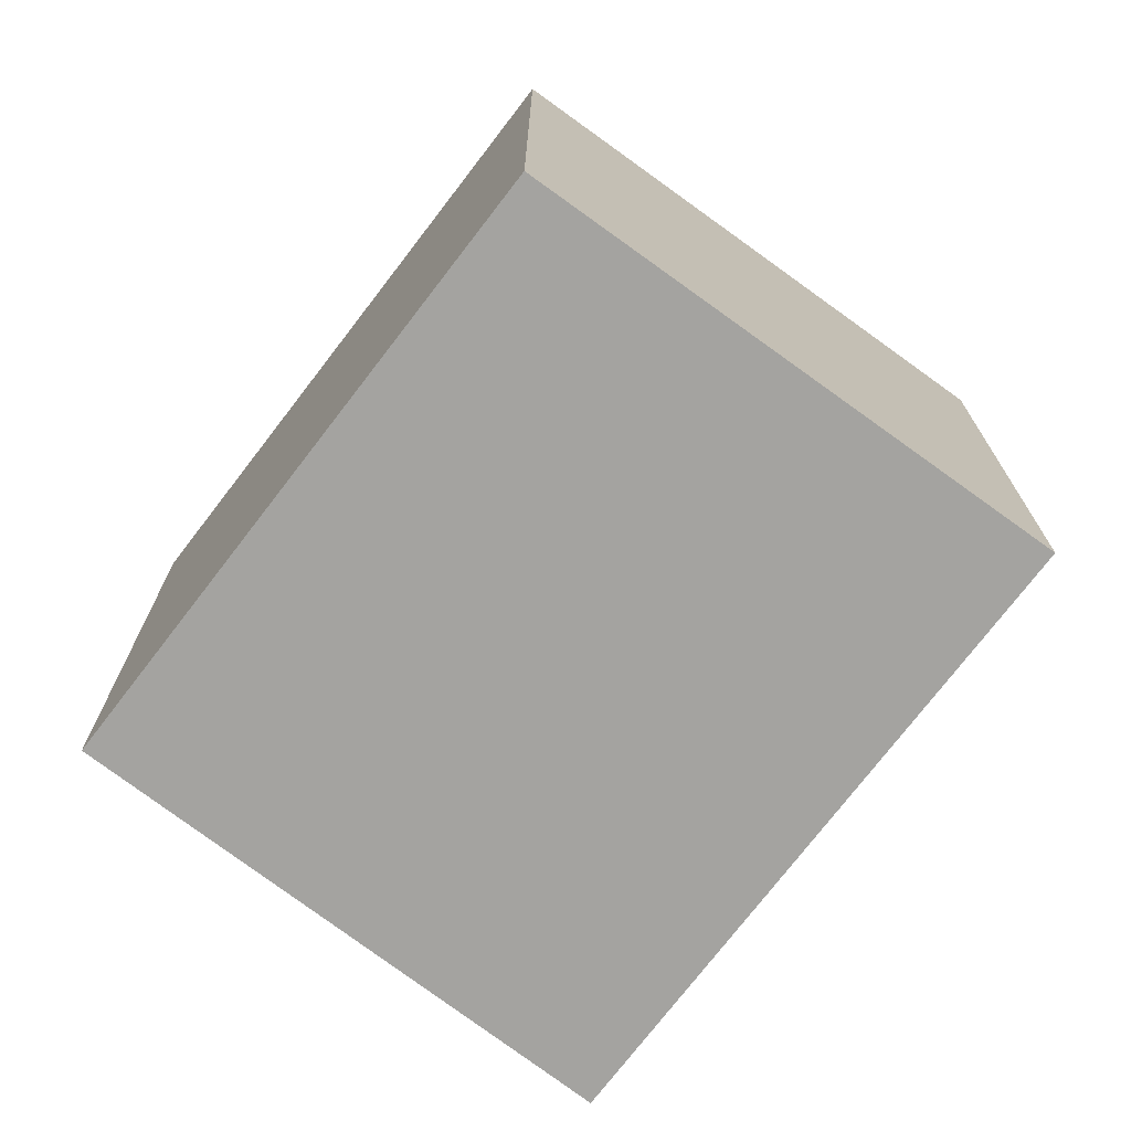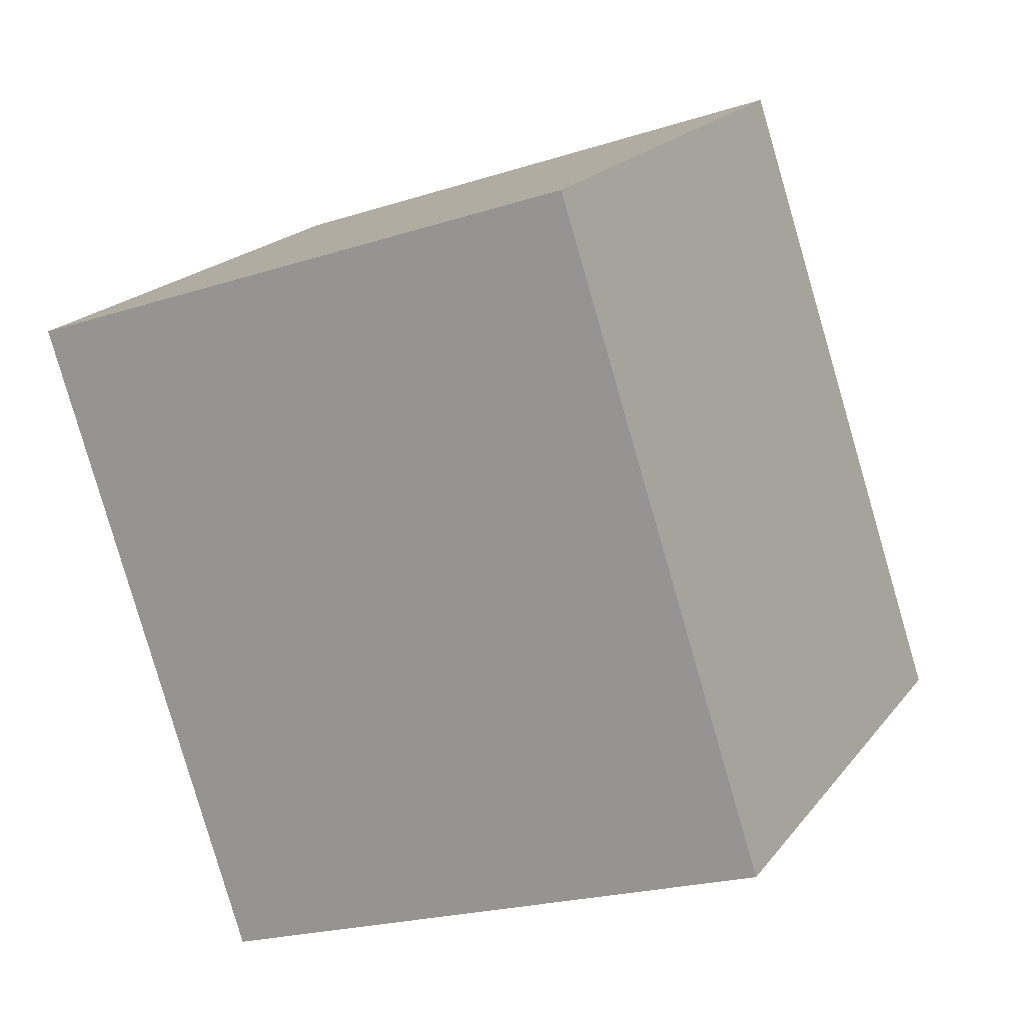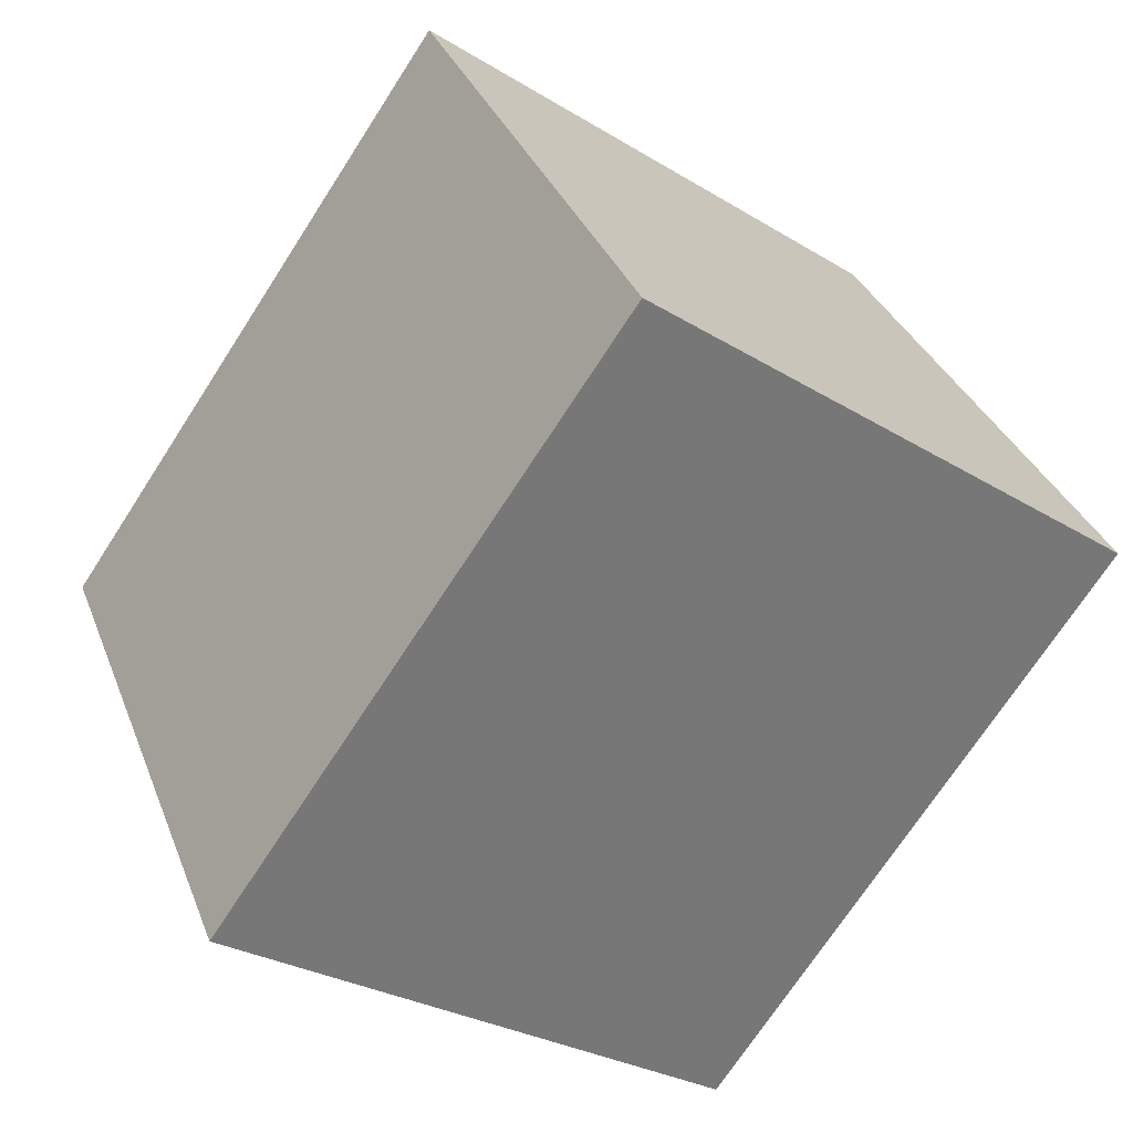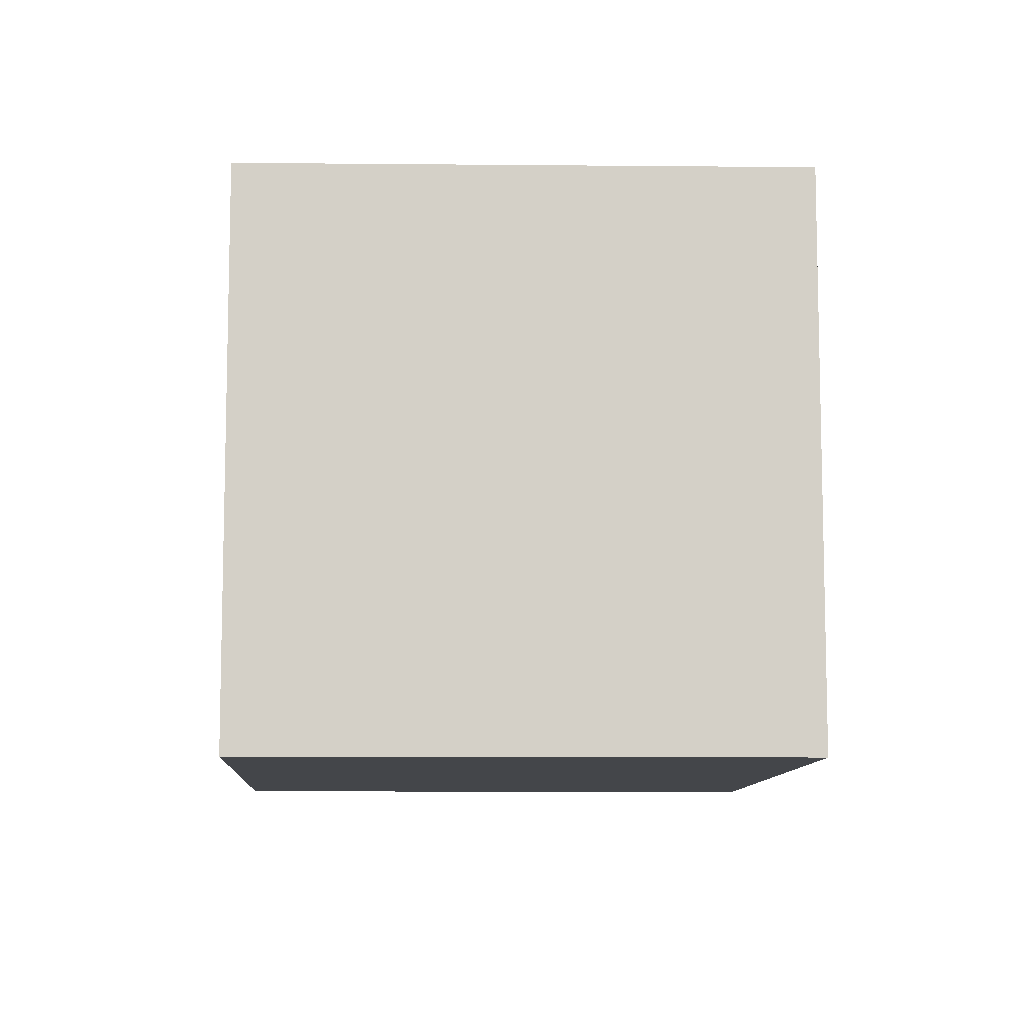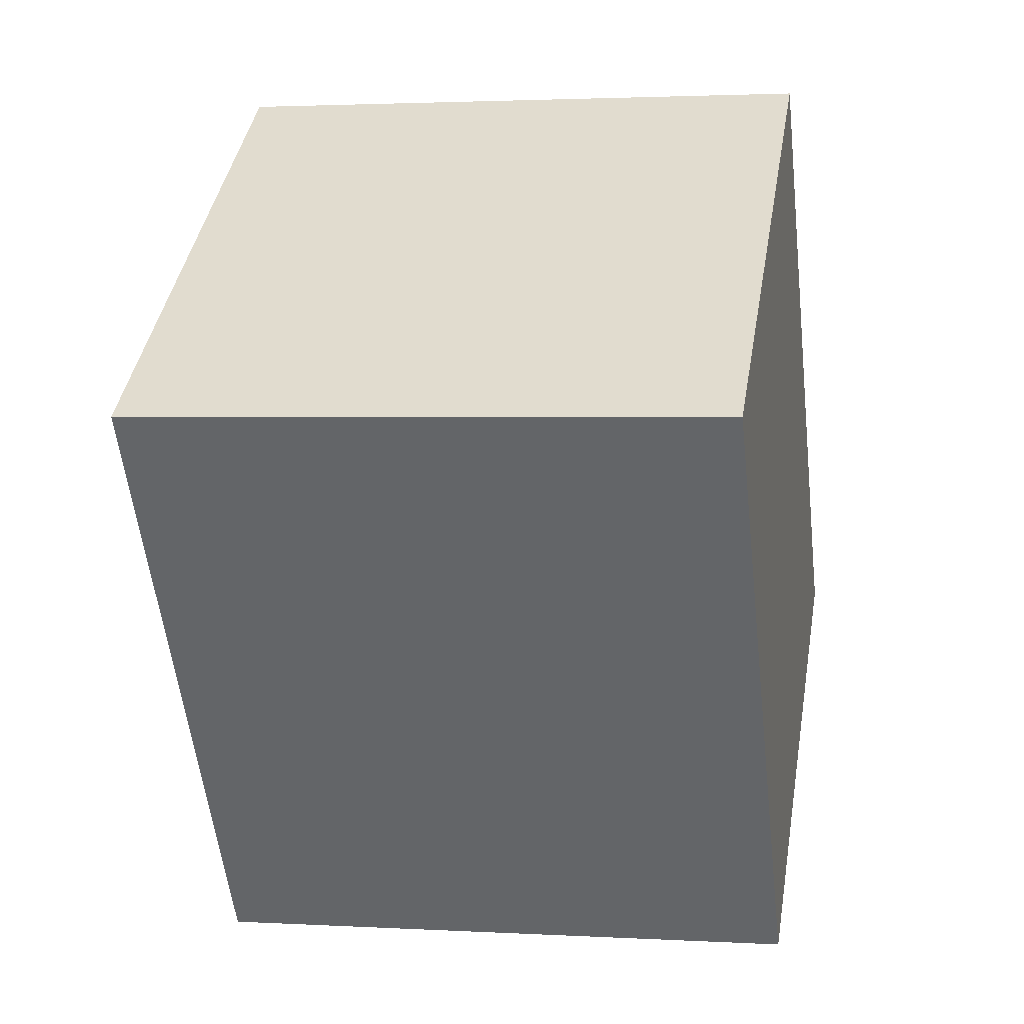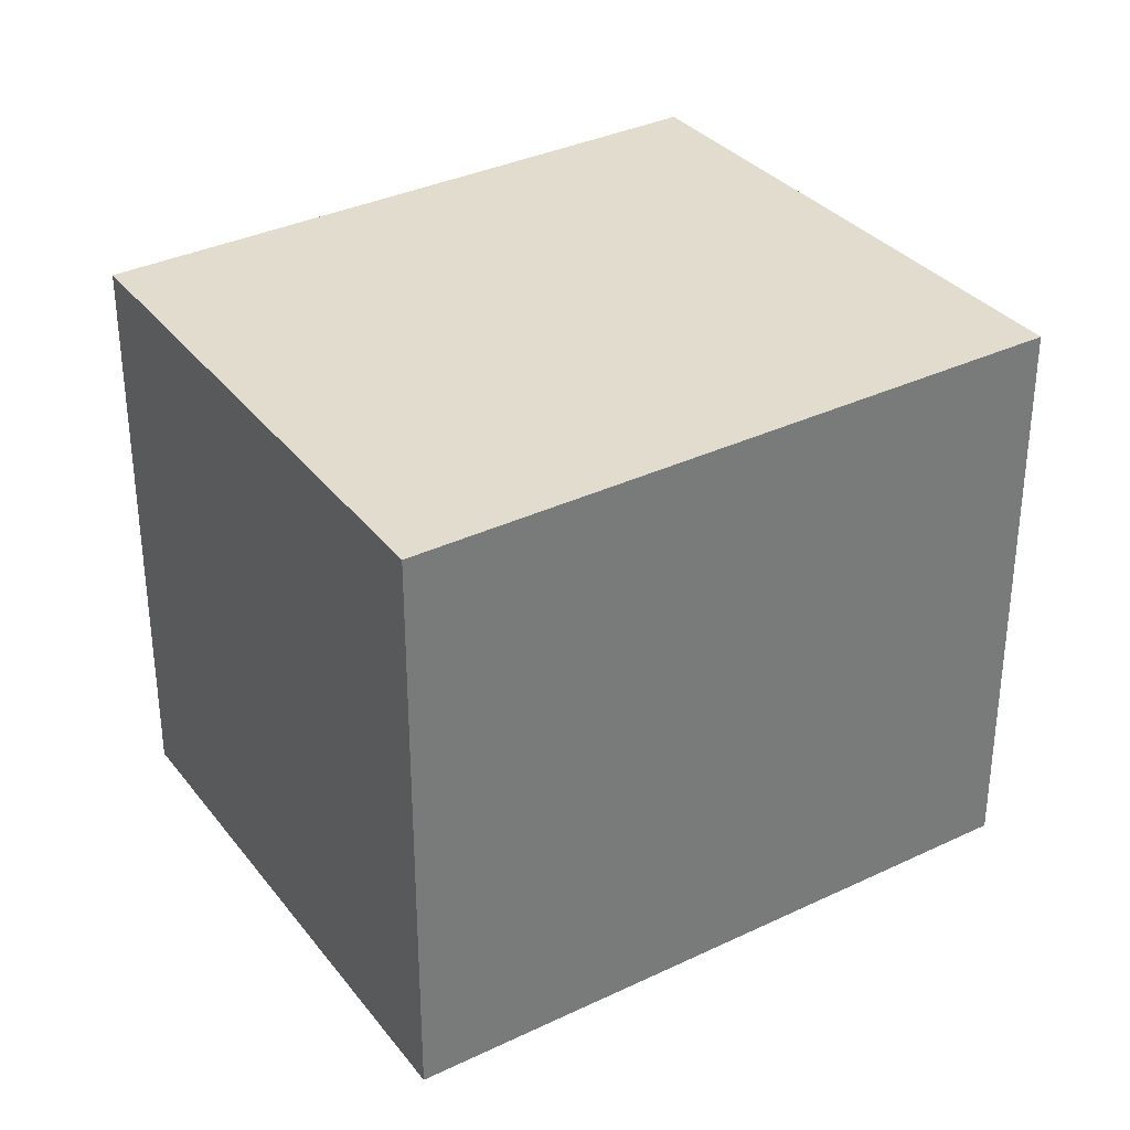
<metadata>
{"format":"obj","ext":"obj","renderer":"f3d","projection":"perspective","resolution":1024,"background":"white","views":[{"elev":-73.0,"azim":-72.0,"up":"+Y"},{"elev":-21.9,"azim":-60.6,"up":"+Z"},{"elev":33.3,"azim":160.8,"up":"+Z"},{"elev":-9.5,"azim":-37.6,"up":"+Y"},{"elev":2.3,"azim":-78.7,"up":"+Z"},{"elev":34.0,"azim":22.1,"up":"+Y"}]}
</metadata>
<code>
v  0 1.854 1.135e-16
v  2.722 1.854 -0.688
v  1.191 1.854 -1.735
v  1.482 1.854 1.084
v  1.191 1.062e-16 -1.735
v  0 0 0
v  1.482 -6.638e-17 1.084
v  2.722 4.213e-17 -0.688
g defaultobject
f 1 2 3
f 2 1 4
f 5 1 3
f 1 5 6
f 6 4 1
f 4 6 7
f 7 2 4
f 2 7 8
f 8 3 2
f 3 8 5
f 5 7 6
f 7 5 8

</code>
